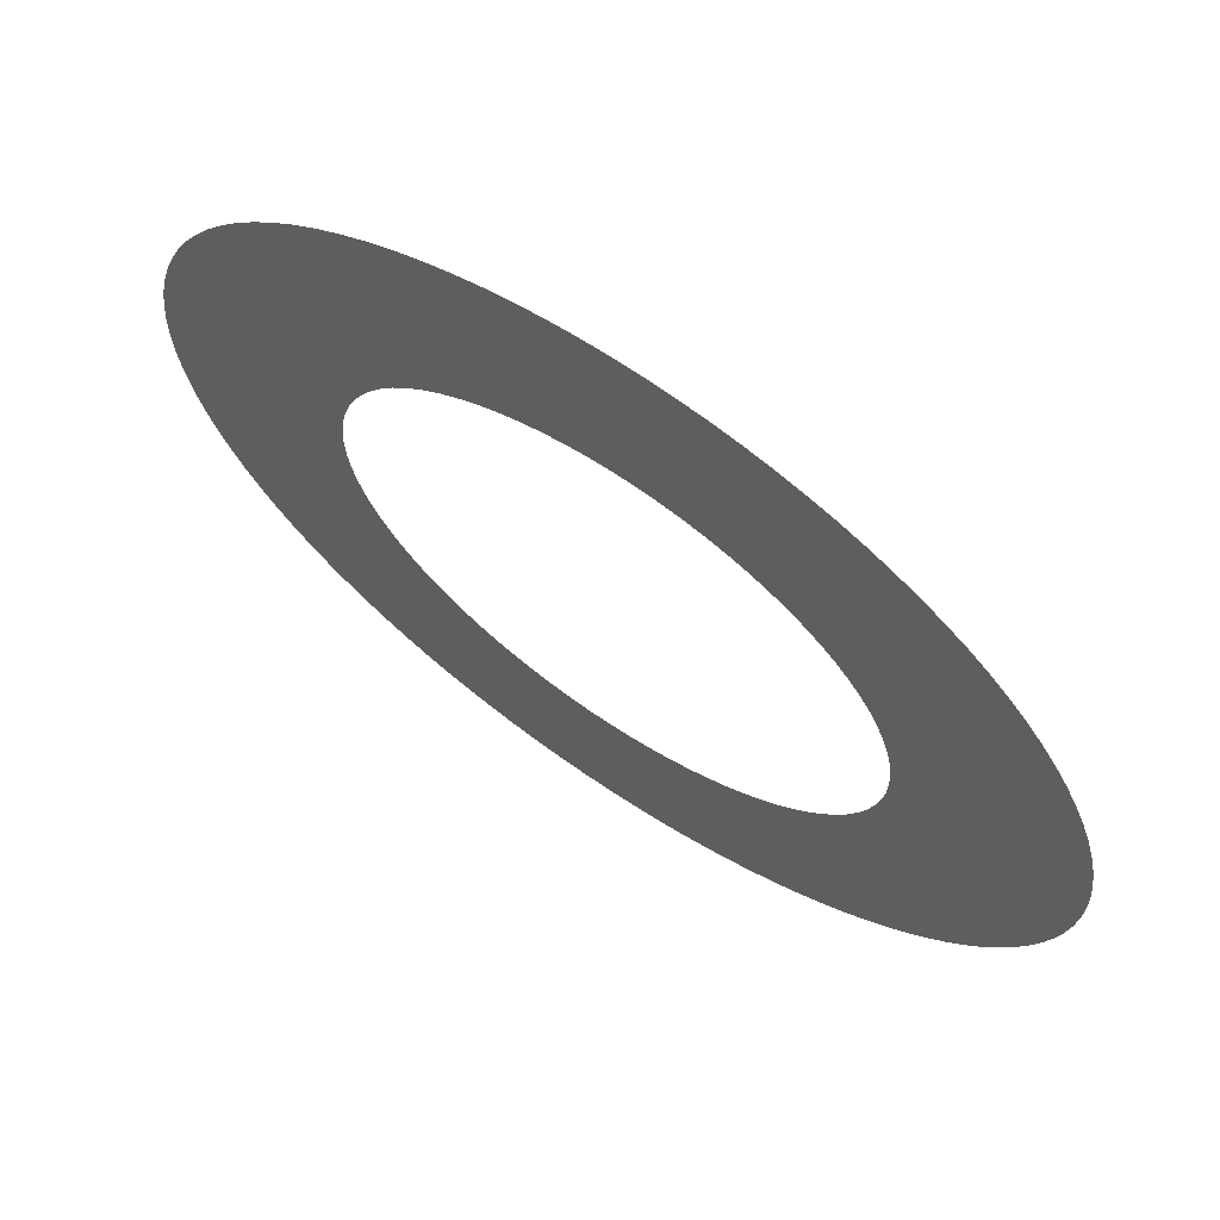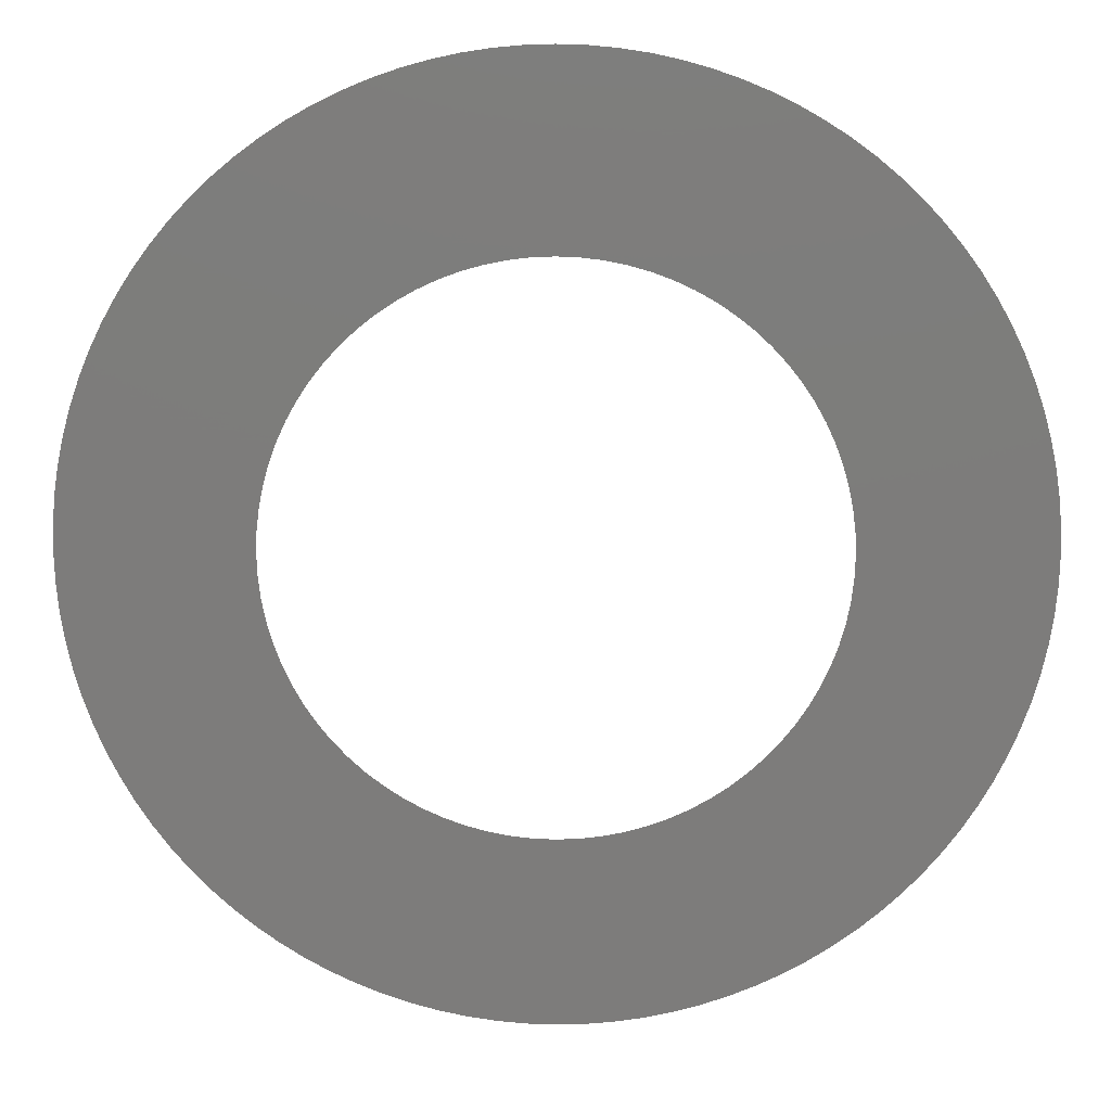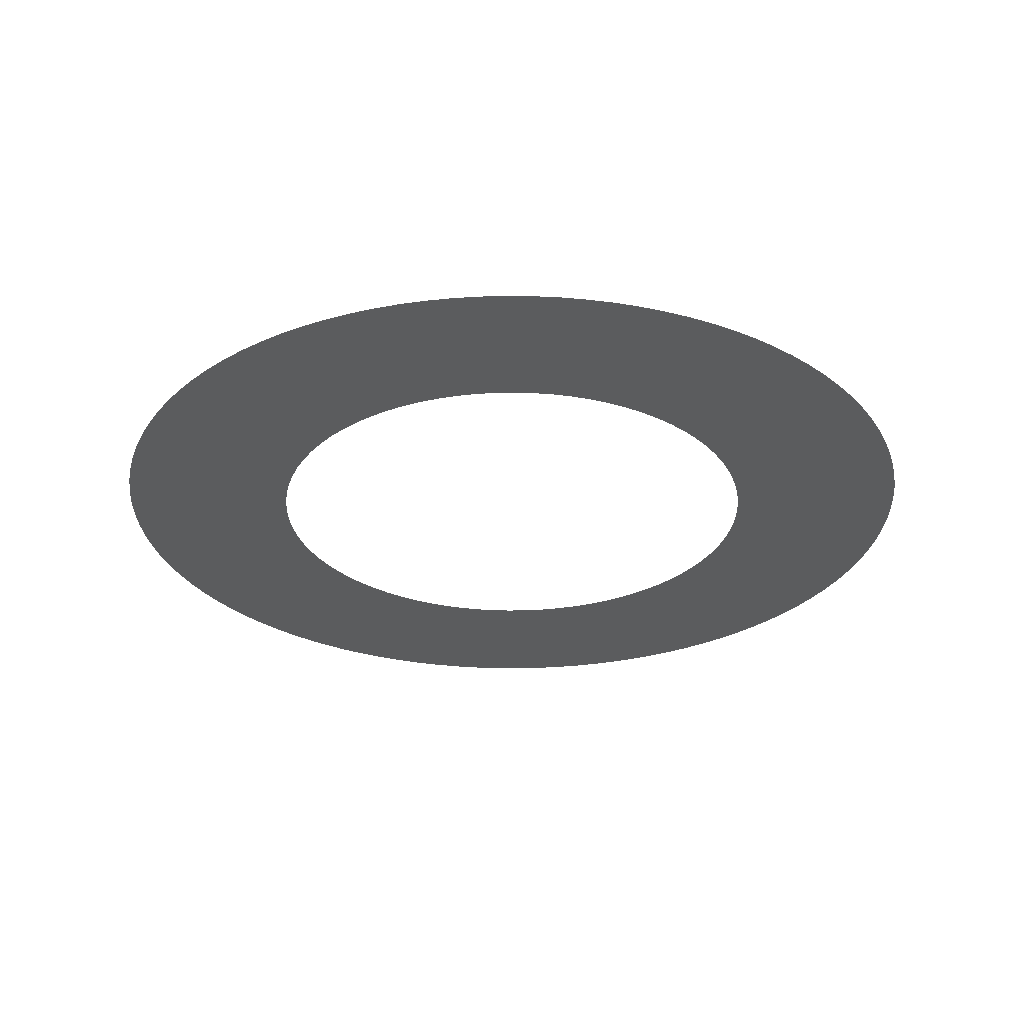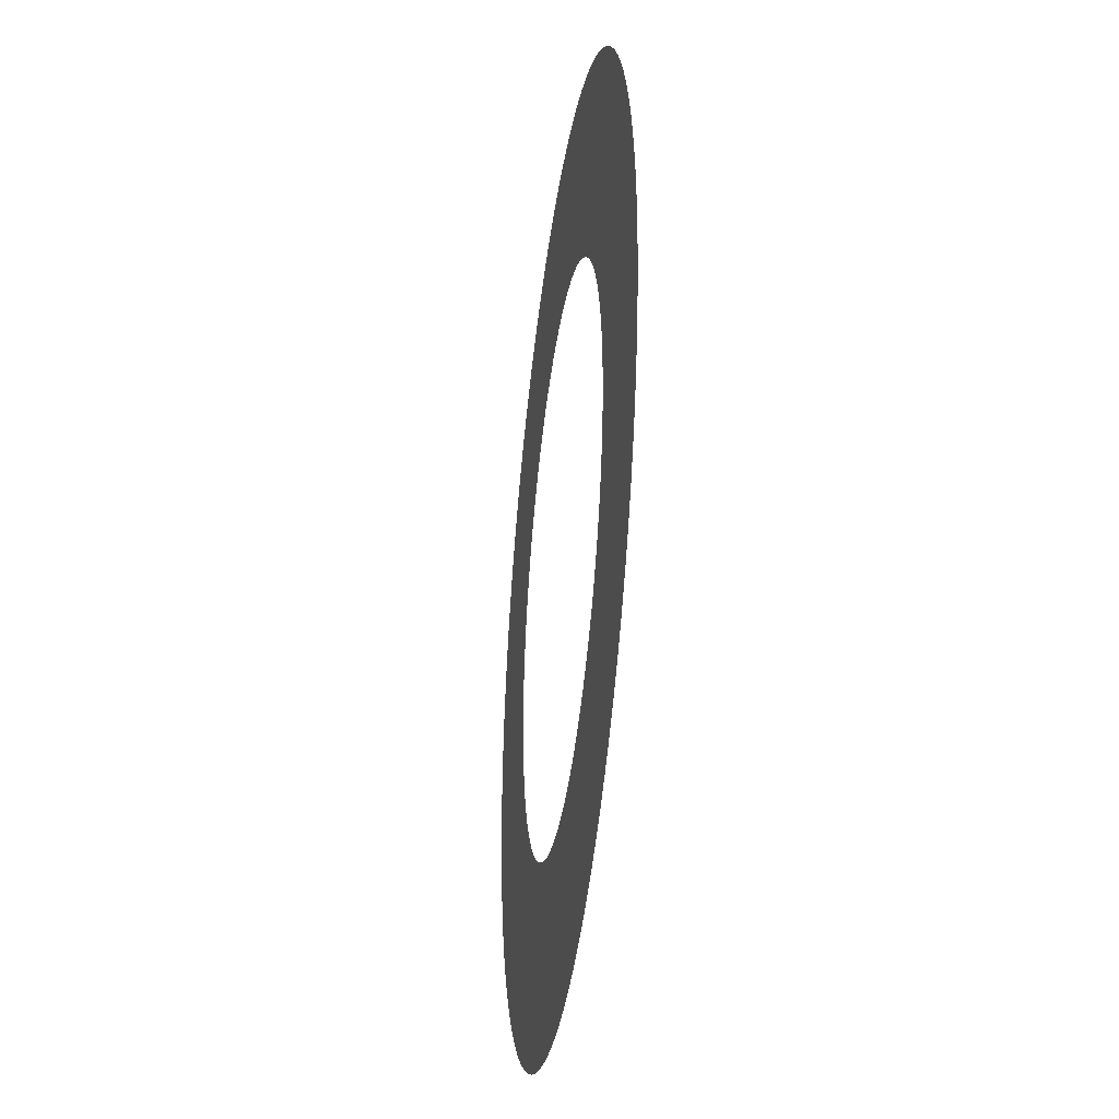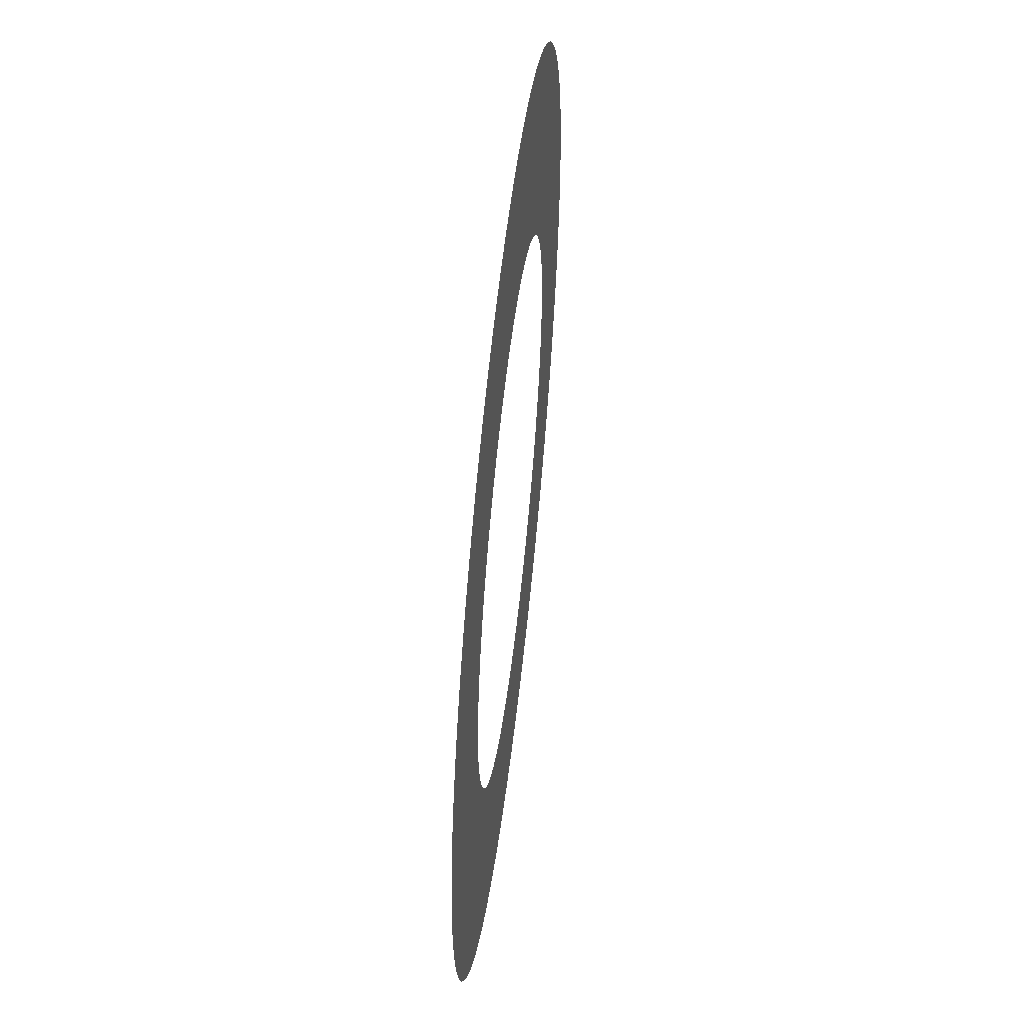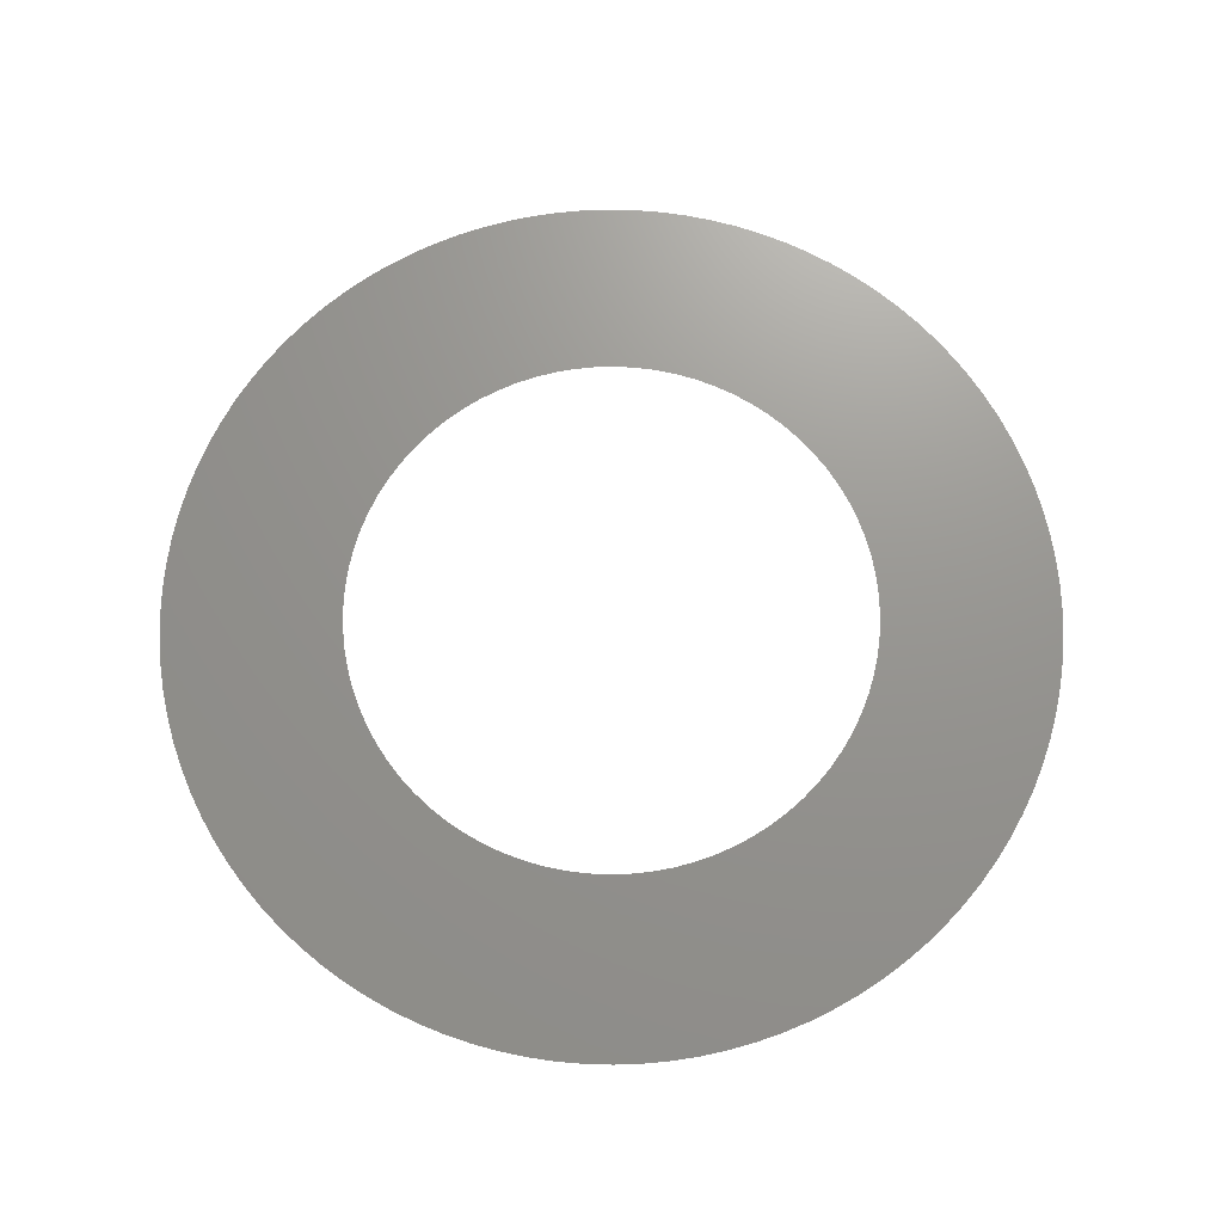
<metadata>
{"format":"stl","ext":"stl","renderer":"f3d","projection":"perspective","resolution":1024,"background":"white","views":[{"elev":67.6,"azim":34.2,"up":"+Y"},{"elev":13.7,"azim":1.0,"up":"+Y"},{"elev":-28.7,"azim":-54.7,"up":"+Z"},{"elev":-35.0,"azim":82.5,"up":"+Y"},{"elev":54.3,"azim":96.6,"up":"+Y"},{"elev":70.8,"azim":-93.7,"up":"+Z"}]}
</metadata>
<code>
# stl→obj: 184 verts, 184 faces
v -184.7 -64.61 -231.3
v -181.7 -61.56 -231.3
v -181.2 -62.03 -231.3
v -182.2 -61.12 -231.3
v -185.1 -64.27 -231.3
v -182.7 -60.7 -231.3
v -184.4 -64.98 -231.3
v -180.8 -62.52 -231.3
v -185.5 -63.96 -231.3
v -183.2 -60.32 -231.3
v -184.1 -65.37 -231.3
v -180.5 -63.04 -231.3
v -185.9 -63.69 -231.3
v -183.7 -59.97 -231.3
v -184.3 -59.65 -231.3
v -183.8 -65.78 -231.3
v -180.1 -63.58 -231.3
v -179.8 -64.14 -231.3
v -186.3 -63.44 -231.3
v -184.9 -59.37 -231.3
v -183.6 -66.22 -231.3
v -179.5 -64.72 -231.3
v -183.4 -66.67 -231.3
v -179.3 -65.32 -231.3
v -186.8 -63.23 -231.3
v -185.4 -59.13 -231.3
v -183.2 -67.14 -231.3
v -179 -65.93 -231.3
v -187.3 -63.06 -231.3
v -186.1 -58.92 -231.3
v -183.1 -67.62 -231.3
v -178.9 -66.55 -231.3
v -178.7 -67.18 -231.3
v -187.7 -62.93 -231.3
v -186.7 -58.74 -231.3
v -187.3 -58.61 -231.3
v -183 -68.11 -231.3
v -178.6 -67.81 -231.3
v -188.2 -62.83 -231.3
v -187.9 -58.51 -231.3
v -182.9 -68.6 -231.3
v -178.6 -68.46 -231.3
v -188.7 -62.77 -231.3
v -188.6 -58.45 -231.3
v -182.9 -69.1 -231.3
v -178.6 -69.1 -231.3
v -178.6 -69.74 -231.3
v -189.2 -62.75 -231.3
v -189.2 -58.43 -231.3
v -189.9 -58.45 -231.3
v -182.9 -69.6 -231.3
v -178.6 -70.39 -231.3
v -189.7 -62.77 -231.3
v -190.5 -58.51 -231.3
v -183 -70.09 -231.3
v -178.7 -71.02 -231.3
v -190.2 -62.83 -231.3
v -191.2 -58.61 -231.3
v -183.1 -70.58 -231.3
v -178.9 -71.65 -231.3
v -179 -72.27 -231.3
v -190.7 -62.93 -231.3
v -191.8 -58.74 -231.3
v -192.4 -58.92 -231.3
v -183.2 -71.06 -231.3
v -179.3 -72.88 -231.3
v -191.2 -63.06 -231.3
v -193 -59.13 -231.3
v -183.4 -71.53 -231.3
v -179.5 -73.48 -231.3
v -191.7 -63.23 -231.3
v -193.6 -59.37 -231.3
v -183.6 -71.98 -231.3
v -179.8 -74.06 -231.3
v -192.1 -63.44 -231.3
v -194.2 -59.65 -231.3
v -183.8 -72.42 -231.3
v -180.1 -74.62 -231.3
v -180.5 -75.16 -231.3
v -192.5 -63.69 -231.3
v -194.7 -59.97 -231.3
v -195.3 -60.32 -231.3
v -184.1 -72.83 -231.3
v -180.8 -75.68 -231.3
v -193 -63.96 -231.3
v -195.8 -60.7 -231.3
v -184.4 -73.22 -231.3
v -181.2 -76.17 -231.3
v -193.4 -64.27 -231.3
v -196.3 -61.12 -231.3
v -184.7 -73.59 -231.3
v -181.7 -76.64 -231.3
v -193.7 -64.61 -231.3
v -196.8 -61.56 -231.3
v -197.2 -62.03 -231.3
v -194.1 -64.98 -231.3
v -182.2 -77.09 -231.3
v -185.1 -73.93 -231.3
v -197.6 -62.52 -231.3
v -194.4 -65.37 -231.3
v -182.7 -77.5 -231.3
v -185.5 -74.24 -231.3
v -198 -63.04 -231.3
v -194.6 -65.78 -231.3
v -183.2 -77.88 -231.3
v -185.9 -74.51 -231.3
v -198.4 -63.58 -231.3
v -183.7 -78.23 -231.3
v -198.7 -64.14 -231.3
v -194.9 -66.22 -231.3
v -184.3 -78.55 -231.3
v -186.3 -74.76 -231.3
v -199 -64.72 -231.3
v -195.1 -66.67 -231.3
v -184.9 -78.83 -231.3
v -186.8 -74.97 -231.3
v -199.2 -65.32 -231.3
v -195.3 -67.14 -231.3
v -185.4 -79.08 -231.3
v -187.3 -75.14 -231.3
v -199.4 -65.93 -231.3
v -195.4 -67.62 -231.3
v -186.1 -79.29 -231.3
v -187.7 -75.28 -231.3
v -199.6 -66.55 -231.3
v -186.7 -79.46 -231.3
v -199.7 -67.18 -231.3
v -195.5 -68.11 -231.3
v -187.3 -79.59 -231.3
v -188.2 -75.37 -231.3
v -199.8 -67.81 -231.3
v -195.6 -68.6 -231.3
v -187.9 -79.69 -231.3
v -188.7 -75.43 -231.3
v -199.9 -68.46 -231.3
v -195.6 -69.1 -231.3
v -188.6 -79.75 -231.3
v -189.2 -75.45 -231.3
v -199.9 -69.1 -231.3
v -189.2 -79.77 -231.3
v -199.9 -69.74 -231.3
v -195.6 -69.6 -231.3
v -189.9 -79.75 -231.3
v -189.7 -75.43 -231.3
v -199.8 -70.39 -231.3
v -195.5 -70.09 -231.3
v -190.5 -79.69 -231.3
v -190.2 -75.37 -231.3
v -199.7 -71.02 -231.3
v -195.4 -70.58 -231.3
v -191.2 -79.59 -231.3
v -190.7 -75.28 -231.3
v -199.6 -71.65 -231.3
v -191.8 -79.46 -231.3
v -199.4 -72.27 -231.3
v -195.3 -71.06 -231.3
v -192.4 -79.29 -231.3
v -191.2 -75.14 -231.3
v -199.2 -72.88 -231.3
v -195.1 -71.53 -231.3
v -193 -79.08 -231.3
v -191.7 -74.97 -231.3
v -199 -73.48 -231.3
v -194.9 -71.98 -231.3
v -193.6 -78.83 -231.3
v -192.1 -74.76 -231.3
v -198.7 -74.06 -231.3
v -194.6 -72.42 -231.3
v -194.2 -78.55 -231.3
v -192.5 -74.51 -231.3
v -194.7 -78.23 -231.3
v -198.4 -74.62 -231.3
v -195.3 -77.88 -231.3
v -193 -74.24 -231.3
v -198 -75.16 -231.3
v -194.4 -72.83 -231.3
v -197.6 -75.68 -231.3
v -194.1 -73.22 -231.3
v -195.8 -77.5 -231.3
v -193.4 -73.93 -231.3
v -197.2 -76.17 -231.3
v -193.7 -73.59 -231.3
v -196.3 -77.09 -231.3
v -196.8 -76.64 -231.3
f 1 2 3
f 1 4 2
f 5 4 1
f 5 6 4
f 7 1 3
f 7 3 8
f 9 6 5
f 9 10 6
f 11 7 8
f 11 8 12
f 13 10 9
f 13 14 10
f 13 15 14
f 16 11 12
f 16 17 18
f 16 12 17
f 19 20 15
f 19 15 13
f 21 18 22
f 21 16 18
f 23 22 24
f 23 21 22
f 25 20 19
f 25 26 20
f 27 24 28
f 27 23 24
f 29 26 25
f 29 30 26
f 31 32 33
f 31 28 32
f 31 27 28
f 34 30 29
f 34 35 30
f 34 36 35
f 37 31 33
f 37 33 38
f 39 40 36
f 39 36 34
f 41 38 42
f 41 37 38
f 43 44 40
f 43 40 39
f 45 46 47
f 45 42 46
f 45 41 42
f 48 49 44
f 48 50 49
f 48 44 43
f 51 47 52
f 51 45 47
f 53 50 48
f 53 54 50
f 55 51 52
f 55 52 56
f 57 58 54
f 57 54 53
f 59 55 56
f 59 60 61
f 59 56 60
f 62 58 57
f 62 63 58
f 62 64 63
f 65 59 61
f 65 61 66
f 67 64 62
f 67 68 64
f 69 65 66
f 69 66 70
f 71 68 67
f 71 72 68
f 73 69 70
f 73 70 74
f 75 72 71
f 75 76 72
f 77 73 74
f 77 78 79
f 77 74 78
f 80 76 75
f 80 81 76
f 80 82 81
f 83 77 79
f 83 79 84
f 85 82 80
f 85 86 82
f 87 84 88
f 87 83 84
f 89 86 85
f 89 90 86
f 91 87 88
f 92 91 88
f 93 90 89
f 93 94 90
f 95 93 96
f 95 94 93
f 97 98 91
f 97 91 92
f 99 96 100
f 99 95 96
f 101 102 98
f 101 98 97
f 103 100 104
f 103 99 100
f 105 106 102
f 105 102 101
f 107 103 104
f 108 106 105
f 109 107 104
f 109 104 110
f 111 112 106
f 111 106 108
f 113 109 110
f 113 110 114
f 115 112 111
f 115 116 112
f 117 113 114
f 117 114 118
f 119 120 116
f 119 116 115
f 121 117 118
f 121 118 122
f 123 124 120
f 123 120 119
f 125 121 122
f 126 124 123
f 127 125 122
f 127 122 128
f 129 130 124
f 129 124 126
f 131 127 128
f 131 128 132
f 133 134 130
f 133 130 129
f 135 132 136
f 135 131 132
f 137 138 134
f 137 134 133
f 139 135 136
f 140 138 137
f 141 136 142
f 141 139 136
f 143 144 138
f 143 138 140
f 145 142 146
f 145 141 142
f 147 148 144
f 147 144 143
f 149 145 146
f 149 146 150
f 151 152 148
f 151 148 147
f 153 149 150
f 154 152 151
f 155 150 156
f 155 153 150
f 157 152 154
f 157 158 152
f 159 155 156
f 159 156 160
f 161 158 157
f 161 162 158
f 163 160 164
f 163 159 160
f 165 166 162
f 165 162 161
f 167 164 168
f 167 163 164
f 169 170 166
f 169 166 165
f 171 170 169
f 172 167 168
f 173 174 170
f 173 170 171
f 175 168 176
f 175 172 168
f 177 176 178
f 177 175 176
f 179 180 174
f 179 174 173
f 181 178 182
f 181 177 178
f 183 182 180
f 183 180 179
f 184 181 182
f 184 182 183

</code>
